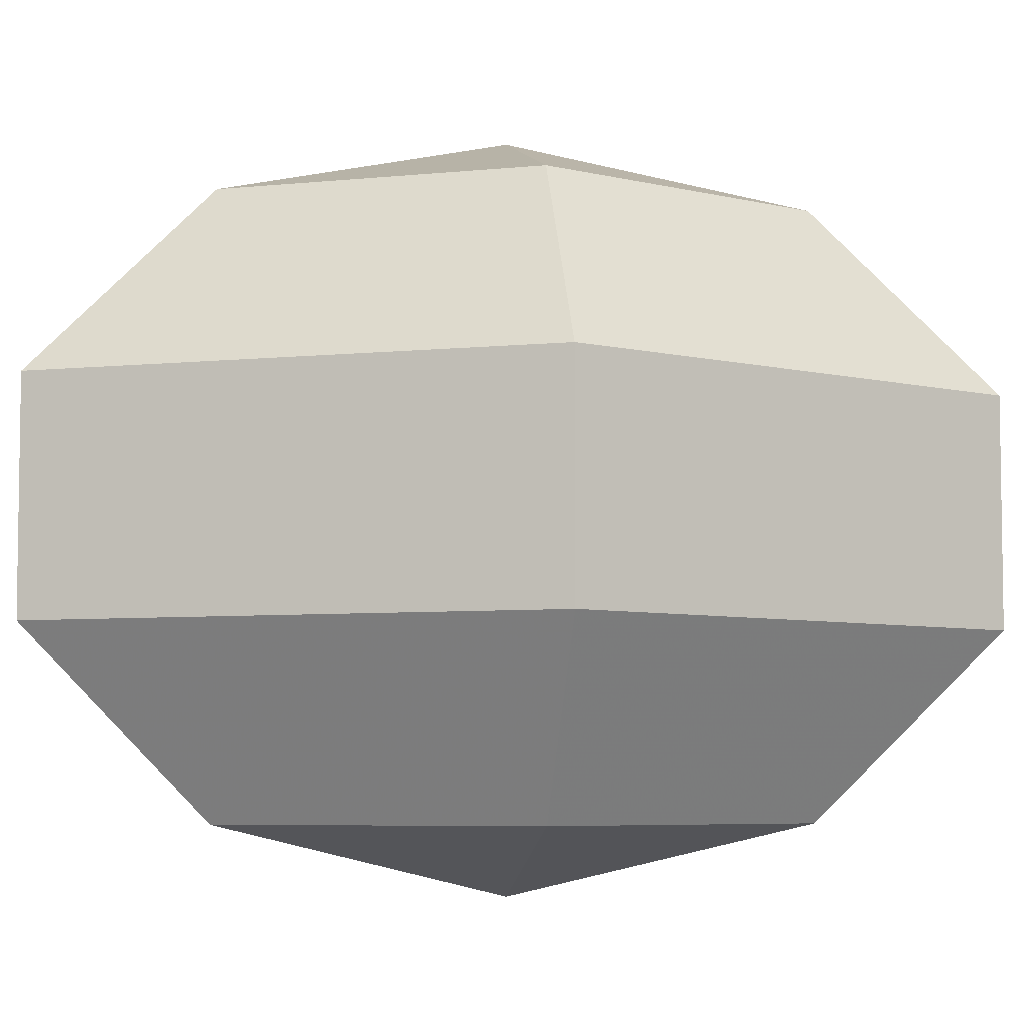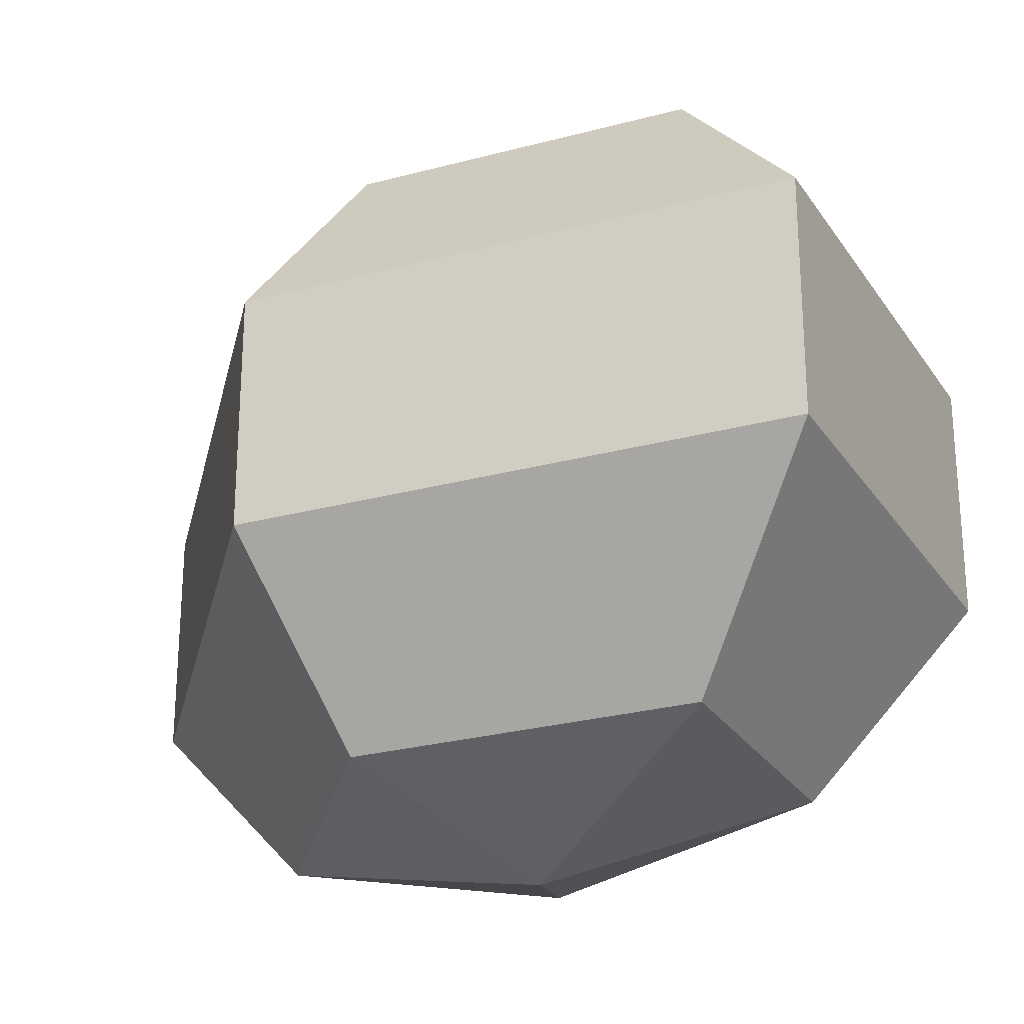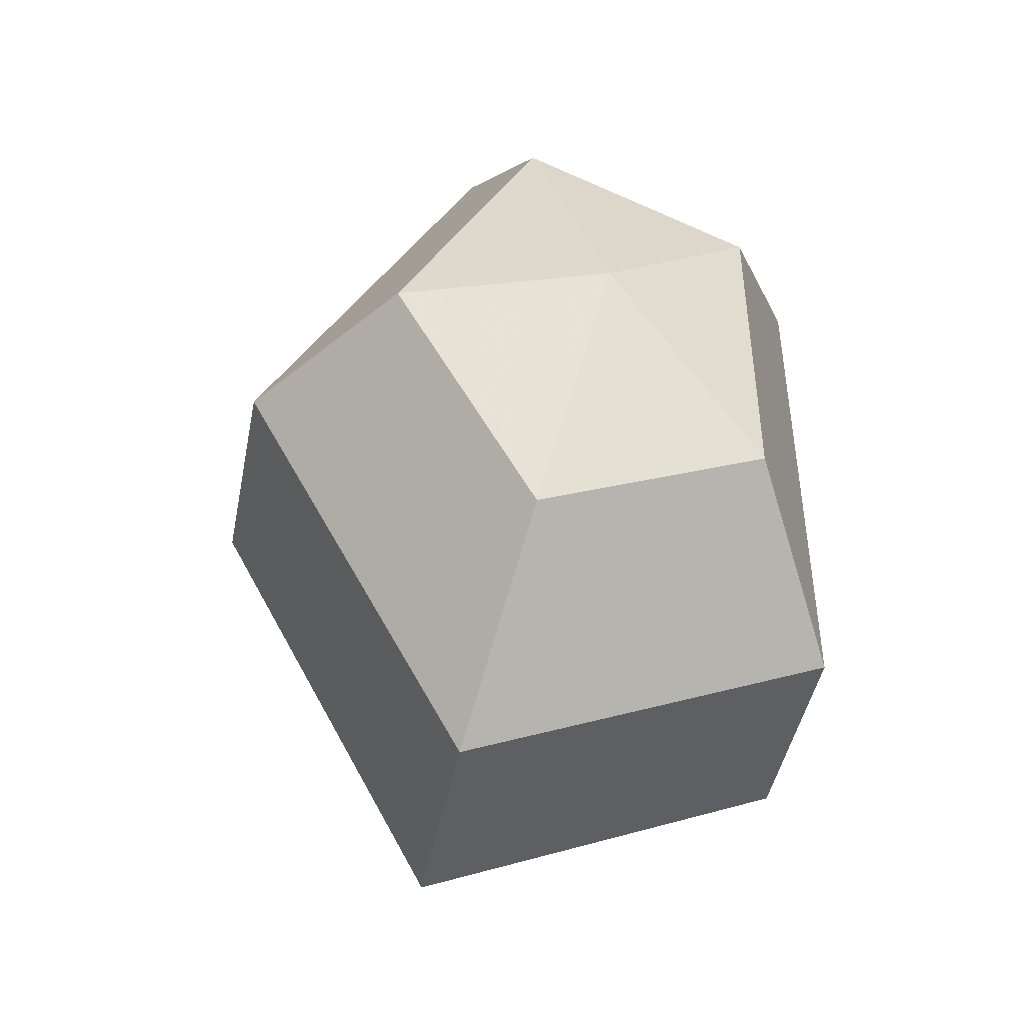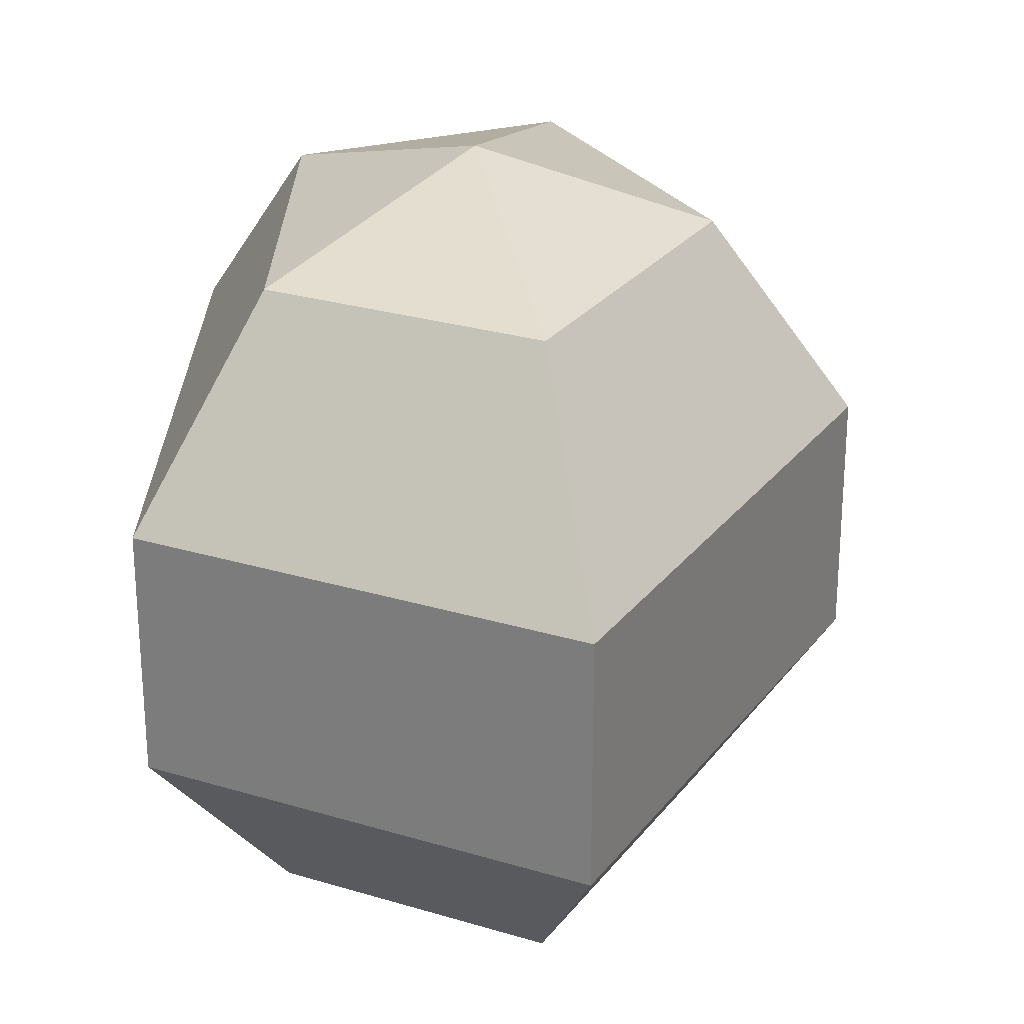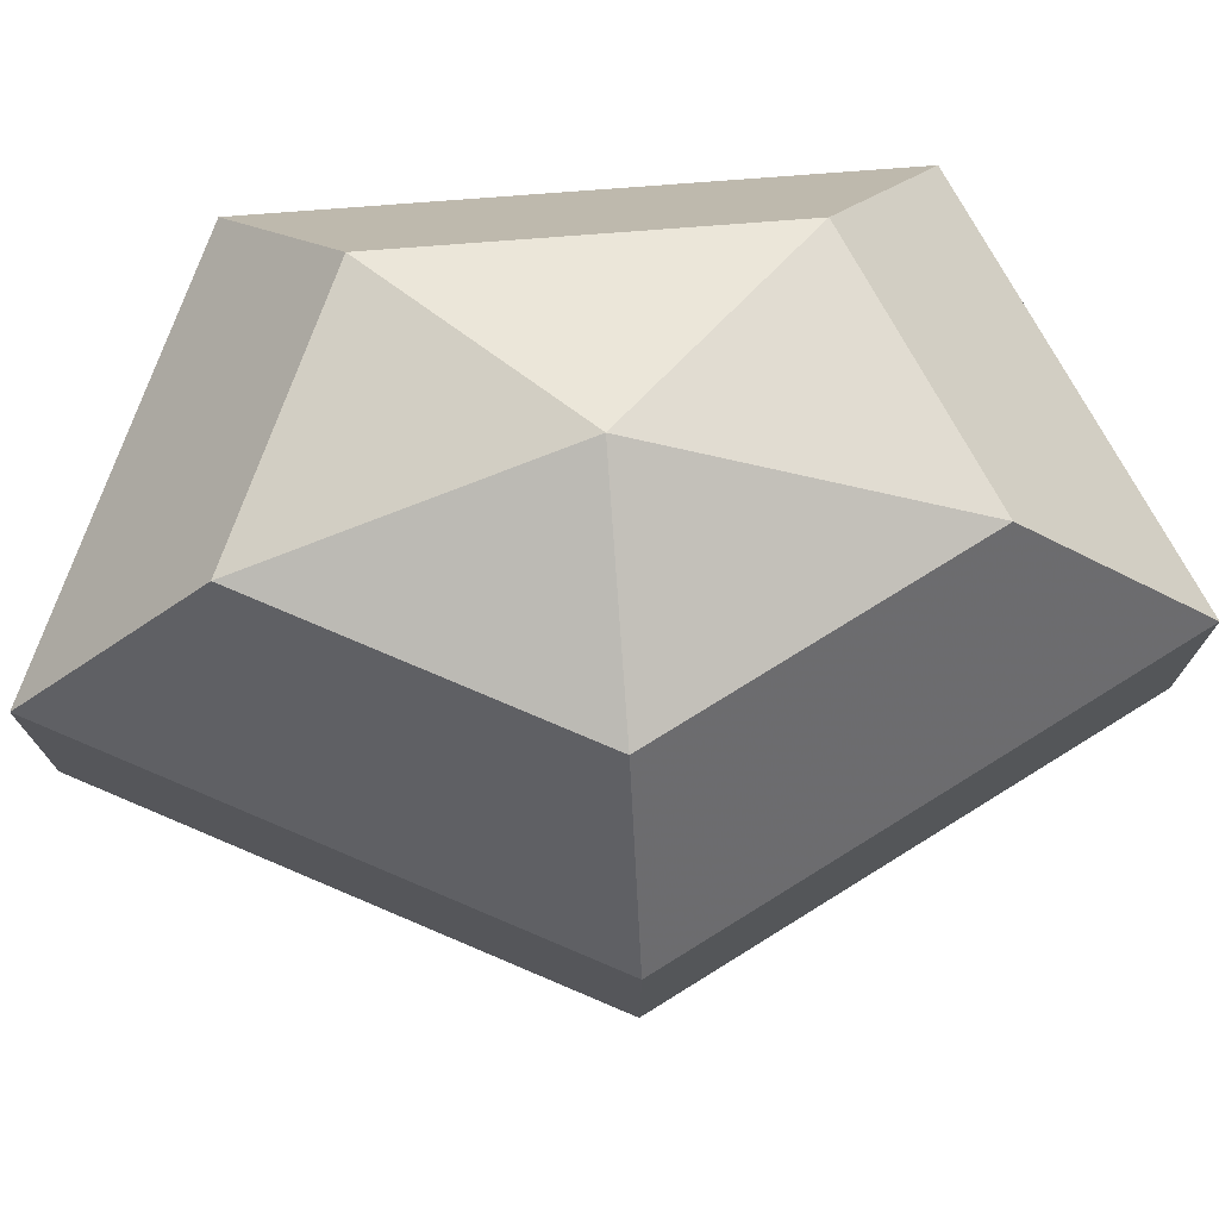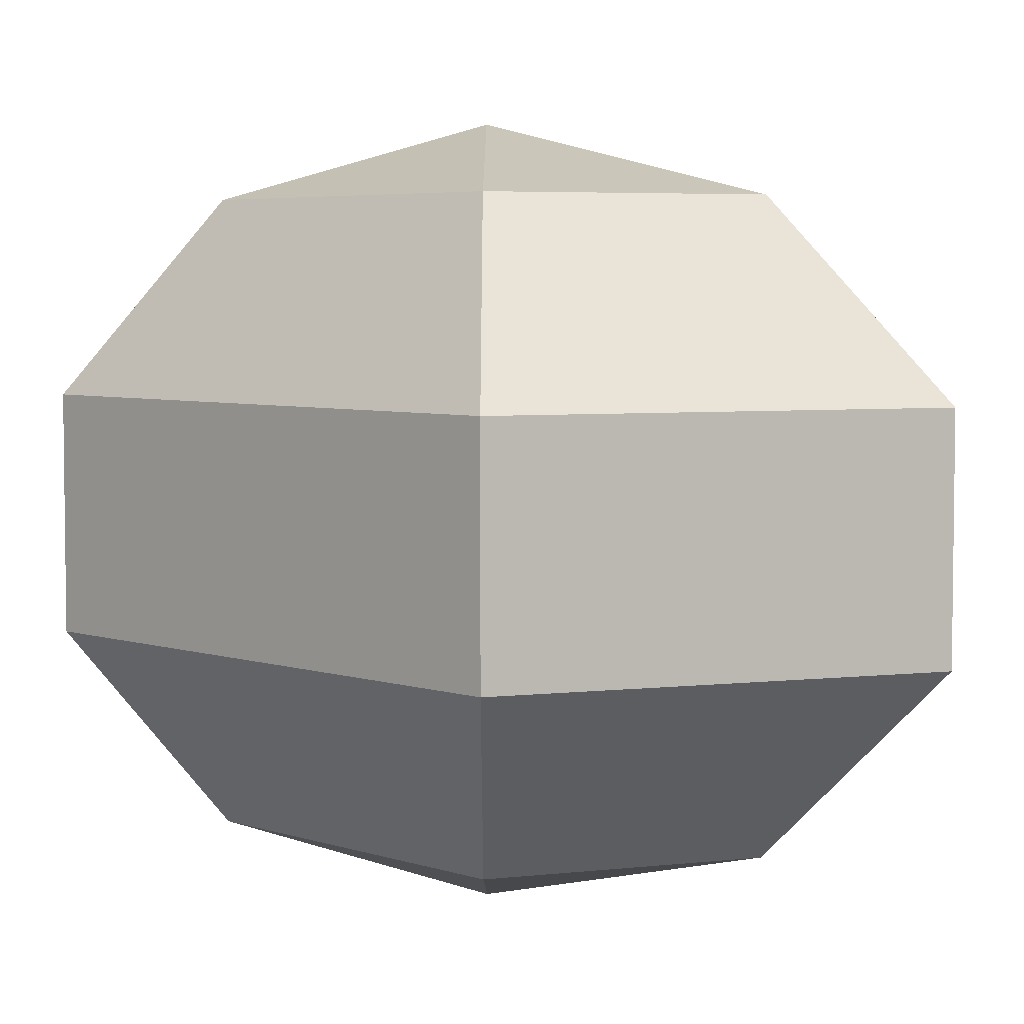
<metadata>
{"format":"obj","ext":"obj","renderer":"f3d","projection":"perspective","resolution":1024,"background":"white","views":[{"elev":-5.8,"azim":-99.7,"up":"+Z"},{"elev":-26.5,"azim":-39.6,"up":"+Z"},{"elev":-45.6,"azim":-11.1,"up":"+Y"},{"elev":26.2,"azim":-178.8,"up":"+Z"},{"elev":75.6,"azim":-94.4,"up":"+Z"},{"elev":4.9,"azim":135.7,"up":"+Z"}]}
</metadata>
<code>
v 231 166 155
v 231 166 155
v 231 166 155
v 231 166 155
v 231 166 155
v 231 166 155
v 227.5 166 156.1
v 229.9 161.3 156.1
v 233.9 163.1 156.1
v 233.9 168.9 156.1
v 229.9 170.7 156.1
v 227.5 166 156.1
v 225.3 166 159.1
v 229.2 158.4 159.1
v 235.6 161.3 159.1
v 235.6 170.7 159.1
v 229.2 173.6 159.1
v 225.3 166 159.1
v 225.3 166 162.9
v 229.2 158.4 162.9
v 235.6 161.3 162.9
v 235.6 170.7 162.9
v 229.2 173.6 162.9
v 225.3 166 162.9
v 227.5 166 165.9
v 229.9 161.3 165.9
v 233.9 163.1 165.9
v 233.9 168.9 165.9
v 229.9 170.7 165.9
v 227.5 166 165.9
v 231 166 167
v 231 166 167
v 231 166 167
v 231 166 167
v 231 166 167
v 231 166 167
g foo
f 8 7 1
f 9 8 2
f 10 9 3
f 11 10 4
f 12 11 5
f 14 13 7
f 15 14 8
f 16 15 9
f 17 16 10
f 18 17 11
f 20 19 13
f 21 20 14
f 22 21 15
f 23 22 16
f 24 23 17
f 26 25 19
f 27 26 20
f 28 27 21
f 29 28 22
f 30 29 23
f 32 31 25
f 33 32 26
f 34 33 27
f 35 34 28
f 36 35 29
f 2 8 1
f 3 9 2
f 4 10 3
f 5 11 4
f 6 12 5
f 8 14 7
f 9 15 8
f 10 16 9
f 11 17 10
f 12 18 11
f 14 20 13
f 15 21 14
f 16 22 15
f 17 23 16
f 18 24 17
f 20 26 19
f 21 27 20
f 22 28 21
f 23 29 22
f 24 30 23
f 26 32 25
f 27 33 26
f 28 34 27
f 29 35 28
f 30 36 29
g

</code>
